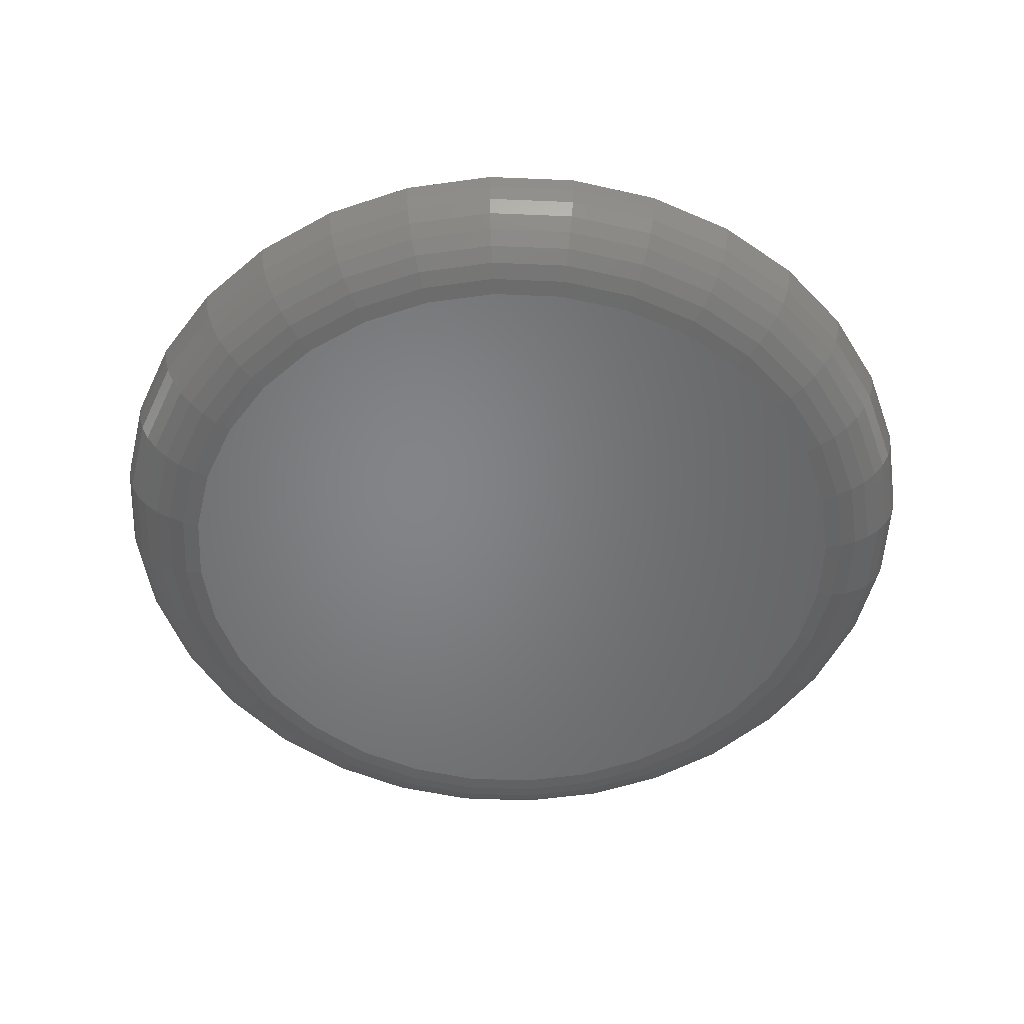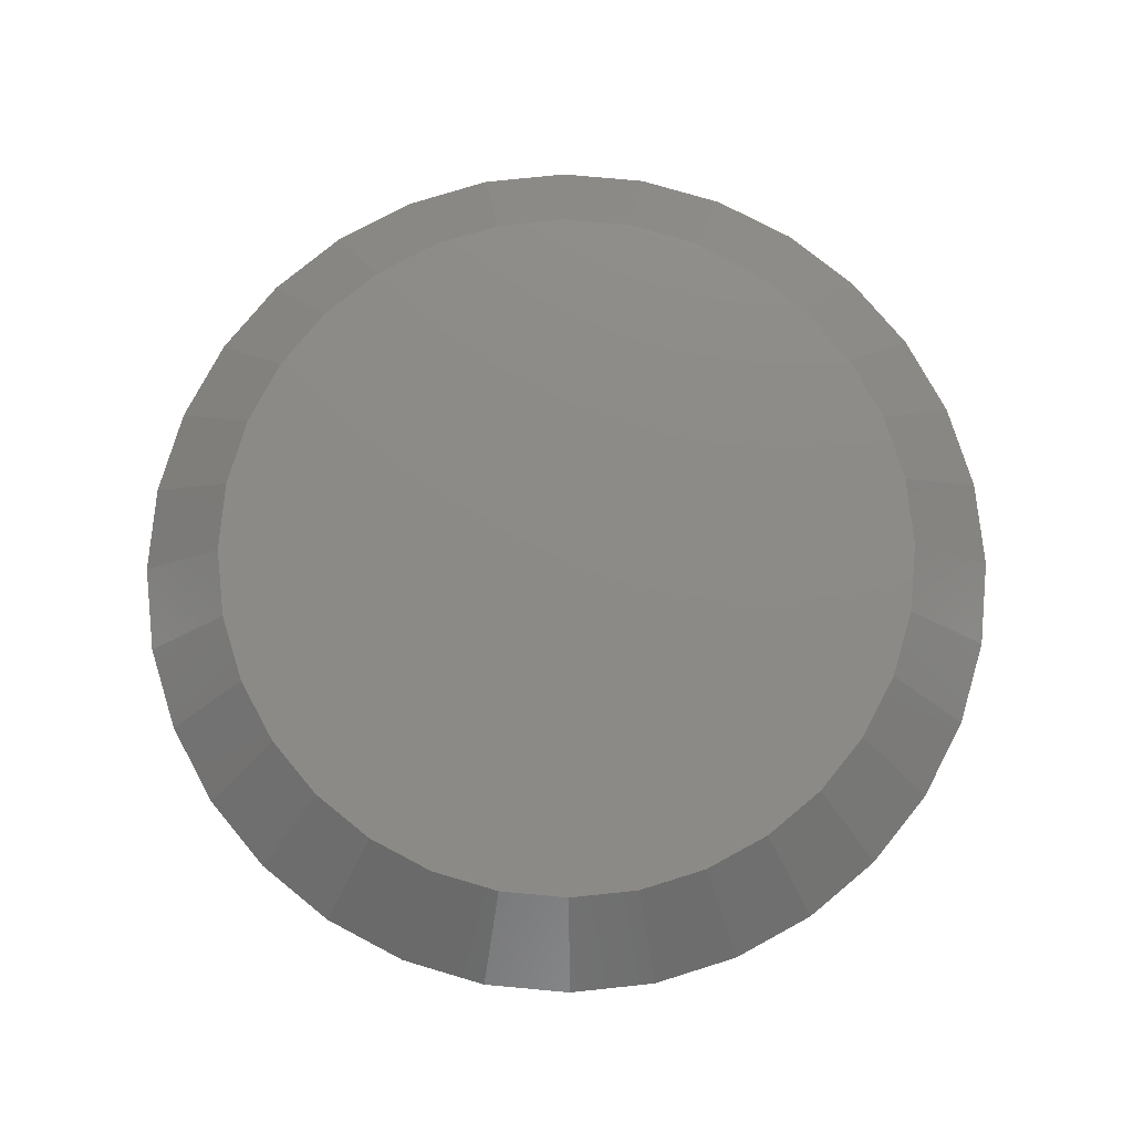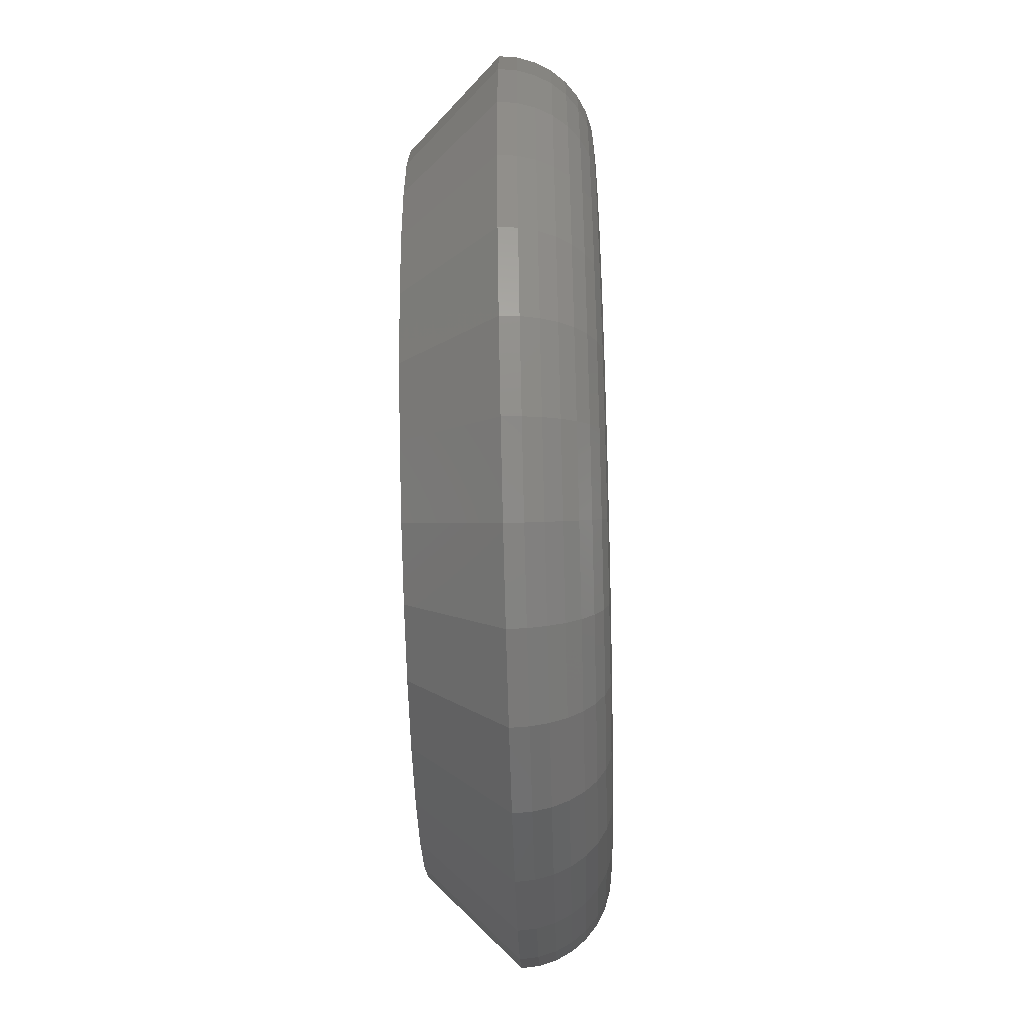
<metadata>
{"format":"stl","ext":"stl","renderer":"f3d","projection":"perspective","resolution":1024,"background":"white","views":[{"elev":-51.8,"azim":48.0,"up":"+Y"},{"elev":76.8,"azim":179.6,"up":"+Y"},{"elev":-55.1,"azim":-88.3,"up":"+Z"}]}
</metadata>
<code>
# stl→obj: 320 verts, 636 faces
v 0.3789 -0.01562 0.1264
v 0.3728 -0.01562 0.1258
v 0.3668 -0.01562 0.124
v 0.3851 -0.01562 0.1258
v 0.3911 -0.01562 0.124
v 0.3614 -0.01562 0.1211
v 0.3965 -0.01562 0.1211
v 0.3566 -0.01562 0.1171
v 0.4013 -0.01562 0.1171
v 0.3526 -0.01562 0.1123
v 0.4053 -0.01562 0.1123
v 0.3497 -0.01562 0.1069
v 0.4082 -0.01562 0.1069
v 0.3479 -0.01562 0.1009
v 0.41 -0.01562 0.1009
v 0.41 -0.01562 0.08856
v 0.3497 -0.01562 0.08262
v 0.4082 -0.01562 0.08262
v 0.3526 -0.01562 0.07715
v 0.4053 -0.01562 0.07715
v 0.3566 -0.01562 0.07235
v 0.4013 -0.01562 0.07235
v 0.3614 -0.01562 0.06841
v 0.3965 -0.01562 0.06841
v 0.3668 -0.01562 0.06549
v 0.3911 -0.01562 0.06549
v 0.3728 -0.01562 0.06368
v 0.3789 -0.01562 0.06308
v 0.3851 -0.01562 0.06368
v 0.4106 -0.01562 0.09474
v 0.3473 -0.01562 0.09474
v 0.3479 -0.01562 0.08856
v 0.4106 0 0.09474
v 0.4177 -0.007812 0.1024
v 0.4184 -0.007812 0.09474
v 0.41 0 0.1009
v 0.3395 -0.007812 0.09474
v 0.3479 0 0.1009
v 0.3473 0 0.09474
v 0.3402 -0.007812 0.1024
v 0.4082 0 0.1069
v 0.4154 -0.007812 0.1098
v 0.4053 0 0.1123
v 0.4069 -0.007812 0.1226
v 0.4118 -0.007812 0.1167
v 0.3911 0 0.124
v 0.3941 -0.007812 0.1312
v 0.4009 -0.007812 0.1276
v 0.3965 0 0.1211
v 0.4013 0 0.1171
v 0.3851 0 0.1258
v 0.3789 -0.007812 0.1342
v 0.3866 -0.007812 0.1335
v 0.3668 0 0.124
v 0.3638 -0.007812 0.1312
v 0.3712 -0.007812 0.1335
v 0.3728 0 0.1258
v 0.3789 0 0.1264
v 0.3614 0 0.1211
v 0.351 -0.007812 0.1226
v 0.357 -0.007812 0.1276
v 0.3497 0 0.1069
v 0.3425 -0.007812 0.1098
v 0.3461 -0.007812 0.1167
v 0.3526 0 0.1123
v 0.3566 0 0.1171
v 0.3402 -0.007812 0.08704
v 0.3479 0 0.08856
v 0.41 0 0.08856
v 0.4177 -0.007812 0.08704
v 0.3497 0 0.08262
v 0.3425 -0.007812 0.07963
v 0.3526 0 0.07715
v 0.351 -0.007812 0.06682
v 0.3461 -0.007812 0.07281
v 0.3668 0 0.06549
v 0.3638 -0.007812 0.05827
v 0.357 -0.007812 0.06192
v 0.3614 0 0.06841
v 0.3566 0 0.07235
v 0.3728 0 0.06368
v 0.3789 -0.007812 0.05526
v 0.3712 -0.007812 0.05602
v 0.3911 0 0.06549
v 0.3941 -0.007812 0.05827
v 0.3866 -0.007812 0.05602
v 0.3851 0 0.06368
v 0.3789 0 0.06308
v 0.3965 0 0.06841
v 0.4069 -0.007812 0.06682
v 0.4009 -0.007812 0.06192
v 0.4082 0 0.08262
v 0.4154 -0.007812 0.07963
v 0.4118 -0.007812 0.07281
v 0.4053 0 0.07715
v 0.4013 0 0.07235
v 0.3458 -0.01547 0.09474
v 0.3464 -0.01547 0.1012
v 0.3443 -0.01503 0.09474
v 0.345 -0.01503 0.1015
v 0.3429 -0.01431 0.09474
v 0.3436 -0.01431 0.1018
v 0.3418 -0.01334 0.09474
v 0.3425 -0.01334 0.102
v 0.3408 -0.01215 0.09474
v 0.3415 -0.01215 0.1022
v 0.3401 -0.0108 0.09474
v 0.3408 -0.0108 0.1023
v 0.3396 -0.009337 0.09474
v 0.3404 -0.009337 0.1024
v 0.4115 -0.01547 0.1012
v 0.4121 -0.01547 0.09474
v 0.4129 -0.01503 0.1015
v 0.4136 -0.01503 0.09474
v 0.4143 -0.01431 0.1018
v 0.4149 -0.01431 0.09474
v 0.4154 -0.01334 0.102
v 0.4161 -0.01334 0.09474
v 0.4164 -0.01215 0.1022
v 0.4171 -0.01215 0.09474
v 0.4171 -0.0108 0.1023
v 0.4178 -0.0108 0.09474
v 0.4175 -0.009337 0.1024
v 0.4183 -0.009337 0.09474
v 0.4096 -0.01547 0.1074
v 0.411 -0.01503 0.108
v 0.4122 -0.01431 0.1085
v 0.4133 -0.01334 0.109
v 0.4142 -0.01215 0.1093
v 0.4149 -0.0108 0.1096
v 0.4153 -0.009337 0.1098
v 0.4065 -0.01547 0.1132
v 0.4078 -0.01503 0.114
v 0.4089 -0.01431 0.1147
v 0.4099 -0.01334 0.1154
v 0.4107 -0.01215 0.1159
v 0.4113 -0.0108 0.1163
v 0.4116 -0.009337 0.1166
v 0.4024 -0.01547 0.1182
v 0.4034 -0.01503 0.1192
v 0.4044 -0.01431 0.1202
v 0.4052 -0.01334 0.121
v 0.4059 -0.01215 0.1217
v 0.4064 -0.0108 0.1222
v 0.4068 -0.009337 0.1225
v 0.3974 -0.01547 0.1223
v 0.3982 -0.01503 0.1235
v 0.3989 -0.01431 0.1247
v 0.3996 -0.01334 0.1257
v 0.4001 -0.01215 0.1265
v 0.4005 -0.0108 0.1271
v 0.4008 -0.009337 0.1274
v 0.3916 -0.01547 0.1254
v 0.3922 -0.01503 0.1268
v 0.3927 -0.01431 0.128
v 0.3932 -0.01334 0.1291
v 0.3935 -0.01215 0.13
v 0.3938 -0.0108 0.1307
v 0.394 -0.009337 0.1311
v 0.3854 -0.01547 0.1273
v 0.3857 -0.01503 0.1287
v 0.386 -0.01431 0.13
v 0.3862 -0.01334 0.1312
v 0.3864 -0.01215 0.1322
v 0.3865 -0.0108 0.1329
v 0.3866 -0.009337 0.1333
v 0.3789 -0.01547 0.1279
v 0.3789 -0.01503 0.1294
v 0.3789 -0.01431 0.1307
v 0.3789 -0.01334 0.1319
v 0.3789 -0.01215 0.1329
v 0.3789 -0.0108 0.1336
v 0.3789 -0.009337 0.1341
v 0.3725 -0.01547 0.1273
v 0.3722 -0.01503 0.1287
v 0.3719 -0.01431 0.13
v 0.3717 -0.01334 0.1312
v 0.3715 -0.01215 0.1322
v 0.3714 -0.0108 0.1329
v 0.3713 -0.009337 0.1333
v 0.3662 -0.01547 0.1254
v 0.3657 -0.01503 0.1268
v 0.3652 -0.01431 0.128
v 0.3647 -0.01334 0.1291
v 0.3643 -0.01215 0.13
v 0.3641 -0.0108 0.1307
v 0.3639 -0.009337 0.1311
v 0.3605 -0.01547 0.1223
v 0.3597 -0.01503 0.1235
v 0.3589 -0.01431 0.1247
v 0.3583 -0.01334 0.1257
v 0.3577 -0.01215 0.1265
v 0.3573 -0.0108 0.1271
v 0.3571 -0.009337 0.1274
v 0.3555 -0.01547 0.1182
v 0.3544 -0.01503 0.1192
v 0.3535 -0.01431 0.1202
v 0.3527 -0.01334 0.121
v 0.352 -0.01215 0.1217
v 0.3515 -0.0108 0.1222
v 0.3511 -0.009337 0.1225
v 0.3514 -0.01547 0.1132
v 0.3501 -0.01503 0.114
v 0.349 -0.01431 0.1147
v 0.348 -0.01334 0.1154
v 0.3472 -0.01215 0.1159
v 0.3466 -0.0108 0.1163
v 0.3463 -0.009337 0.1166
v 0.3483 -0.01547 0.1074
v 0.3469 -0.01503 0.108
v 0.3457 -0.01431 0.1085
v 0.3446 -0.01334 0.109
v 0.3437 -0.01215 0.1093
v 0.343 -0.0108 0.1096
v 0.3426 -0.009337 0.1098
v 0.4115 -0.01547 0.08826
v 0.4129 -0.01503 0.08798
v 0.4143 -0.01431 0.08771
v 0.4154 -0.01334 0.08748
v 0.4164 -0.01215 0.08729
v 0.4171 -0.0108 0.08715
v 0.4175 -0.009337 0.08707
v 0.3464 -0.01547 0.08826
v 0.345 -0.01503 0.08798
v 0.3436 -0.01431 0.08771
v 0.3425 -0.01334 0.08748
v 0.3415 -0.01215 0.08729
v 0.3408 -0.0108 0.08715
v 0.3404 -0.009337 0.08707
v 0.3483 -0.01547 0.08204
v 0.3469 -0.01503 0.08148
v 0.3457 -0.01431 0.08096
v 0.3446 -0.01334 0.08051
v 0.3437 -0.01215 0.08013
v 0.343 -0.0108 0.07986
v 0.3426 -0.009337 0.07969
v 0.3514 -0.01547 0.0763
v 0.3501 -0.01503 0.07549
v 0.349 -0.01431 0.07474
v 0.348 -0.01334 0.07408
v 0.3472 -0.01215 0.07354
v 0.3466 -0.0108 0.07314
v 0.3463 -0.009337 0.07289
v 0.3555 -0.01547 0.07127
v 0.3544 -0.01503 0.07023
v 0.3535 -0.01431 0.06928
v 0.3527 -0.01334 0.06844
v 0.352 -0.01215 0.06776
v 0.3515 -0.0108 0.06725
v 0.3511 -0.009337 0.06693
v 0.3605 -0.01547 0.06714
v 0.3597 -0.01503 0.06593
v 0.3589 -0.01431 0.0648
v 0.3583 -0.01334 0.06382
v 0.3577 -0.01215 0.06301
v 0.3573 -0.0108 0.06241
v 0.3571 -0.009337 0.06204
v 0.3662 -0.01547 0.06408
v 0.3657 -0.01503 0.06272
v 0.3652 -0.01431 0.06148
v 0.3647 -0.01334 0.06038
v 0.3643 -0.01215 0.05948
v 0.3641 -0.0108 0.05882
v 0.3639 -0.009337 0.05841
v 0.3725 -0.01547 0.06219
v 0.3722 -0.01503 0.06075
v 0.3719 -0.01431 0.05943
v 0.3717 -0.01334 0.05827
v 0.3715 -0.01215 0.05731
v 0.3714 -0.0108 0.0566
v 0.3713 -0.009337 0.05617
v 0.3789 -0.01547 0.06155
v 0.3789 -0.01503 0.06009
v 0.3789 -0.01431 0.05874
v 0.3789 -0.01334 0.05755
v 0.3789 -0.01215 0.05658
v 0.3789 -0.0108 0.05586
v 0.3789 -0.009337 0.05541
v 0.3854 -0.01547 0.06219
v 0.3857 -0.01503 0.06075
v 0.386 -0.01431 0.05943
v 0.3862 -0.01334 0.05827
v 0.3864 -0.01215 0.05731
v 0.3865 -0.0108 0.0566
v 0.3866 -0.009337 0.05617
v 0.3916 -0.01547 0.06408
v 0.3922 -0.01503 0.06272
v 0.3927 -0.01431 0.06148
v 0.3932 -0.01334 0.06038
v 0.3935 -0.01215 0.05948
v 0.3938 -0.0108 0.05882
v 0.394 -0.009337 0.05841
v 0.3974 -0.01547 0.06714
v 0.3982 -0.01503 0.06593
v 0.3989 -0.01431 0.0648
v 0.3996 -0.01334 0.06382
v 0.4001 -0.01215 0.06301
v 0.4005 -0.0108 0.06241
v 0.4008 -0.009337 0.06204
v 0.4024 -0.01547 0.07127
v 0.4034 -0.01503 0.07023
v 0.4044 -0.01431 0.06928
v 0.4052 -0.01334 0.06844
v 0.4059 -0.01215 0.06776
v 0.4064 -0.0108 0.06725
v 0.4068 -0.009337 0.06693
v 0.4065 -0.01547 0.0763
v 0.4078 -0.01503 0.07549
v 0.4089 -0.01431 0.07474
v 0.4099 -0.01334 0.07408
v 0.4107 -0.01215 0.07354
v 0.4113 -0.0108 0.07314
v 0.4116 -0.009337 0.07289
v 0.4096 -0.01547 0.08204
v 0.411 -0.01503 0.08148
v 0.4122 -0.01431 0.08096
v 0.4133 -0.01334 0.08051
v 0.4142 -0.01215 0.08013
v 0.4149 -0.0108 0.07986
v 0.4153 -0.009337 0.07969
f 1 2 3
f 4 1 3
f 4 3 5
f 5 3 6
f 5 6 7
f 7 6 8
f 7 8 9
f 9 8 10
f 9 10 11
f 11 10 12
f 11 12 13
f 13 12 14
f 13 14 15
f 16 17 18
f 18 17 19
f 18 19 20
f 20 19 21
f 20 21 22
f 22 21 23
f 22 23 24
f 24 23 25
f 24 25 26
f 26 25 27
f 26 27 28
f 26 28 29
f 15 14 30
f 30 14 31
f 30 31 16
f 16 31 32
f 16 32 17
f 33 34 35
f 33 36 34
f 37 38 39
f 37 40 38
f 41 42 34
f 41 34 36
f 43 44 45
f 45 42 43
f 43 42 41
f 46 47 48
f 46 48 49
f 48 50 49
f 51 52 53
f 53 47 51
f 51 47 46
f 54 55 56
f 54 56 57
f 56 58 57
f 59 60 61
f 61 55 59
f 59 55 54
f 62 63 64
f 62 64 65
f 64 66 65
f 40 63 38
f 38 63 62
f 44 43 50
f 50 48 44
f 52 51 58
f 58 56 52
f 60 59 66
f 66 64 60
f 39 67 37
f 39 68 67
f 35 69 33
f 35 70 69
f 71 72 67
f 71 67 68
f 73 74 75
f 75 72 73
f 73 72 71
f 76 77 78
f 76 78 79
f 78 80 79
f 81 82 83
f 83 77 81
f 81 77 76
f 84 85 86
f 84 86 87
f 86 88 87
f 89 90 91
f 91 85 89
f 89 85 84
f 92 93 94
f 92 94 95
f 94 96 95
f 70 93 69
f 69 93 92
f 74 73 80
f 80 78 74
f 82 81 88
f 88 86 82
f 90 89 96
f 96 94 90
f 31 14 97
f 97 14 98
f 97 98 99
f 99 98 100
f 99 100 101
f 101 100 102
f 101 102 103
f 103 102 104
f 103 104 105
f 105 104 106
f 105 106 107
f 107 106 108
f 107 108 109
f 109 108 110
f 109 110 37
f 37 110 40
f 15 30 111
f 111 30 112
f 111 112 113
f 113 112 114
f 113 114 115
f 115 114 116
f 115 116 117
f 117 116 118
f 117 118 119
f 119 118 120
f 119 120 121
f 121 120 122
f 121 122 123
f 123 122 124
f 123 124 34
f 34 124 35
f 13 15 125
f 125 15 111
f 125 111 126
f 126 111 113
f 126 113 127
f 127 113 115
f 127 115 128
f 128 115 117
f 128 117 129
f 129 117 119
f 129 119 130
f 130 119 121
f 130 121 131
f 131 121 123
f 131 123 42
f 42 123 34
f 11 13 132
f 132 13 125
f 132 125 133
f 133 125 126
f 133 126 134
f 134 126 127
f 134 127 135
f 135 127 128
f 135 128 136
f 136 128 129
f 136 129 137
f 137 129 130
f 137 130 138
f 138 130 131
f 138 131 45
f 45 131 42
f 9 11 139
f 139 11 132
f 139 132 140
f 140 132 133
f 140 133 141
f 141 133 134
f 141 134 142
f 142 134 135
f 142 135 143
f 143 135 136
f 143 136 144
f 144 136 137
f 144 137 145
f 145 137 138
f 145 138 44
f 44 138 45
f 7 9 146
f 146 9 139
f 146 139 147
f 147 139 140
f 147 140 148
f 148 140 141
f 148 141 149
f 149 141 142
f 149 142 150
f 150 142 143
f 150 143 151
f 151 143 144
f 151 144 152
f 152 144 145
f 152 145 48
f 48 145 44
f 5 7 153
f 153 7 146
f 153 146 154
f 154 146 147
f 154 147 155
f 155 147 148
f 155 148 156
f 156 148 149
f 156 149 157
f 157 149 150
f 157 150 158
f 158 150 151
f 158 151 159
f 159 151 152
f 159 152 47
f 47 152 48
f 4 5 160
f 160 5 153
f 160 153 161
f 161 153 154
f 161 154 162
f 162 154 155
f 162 155 163
f 163 155 156
f 163 156 164
f 164 156 157
f 164 157 165
f 165 157 158
f 165 158 166
f 166 158 159
f 166 159 53
f 53 159 47
f 1 4 167
f 167 4 160
f 167 160 168
f 168 160 161
f 168 161 169
f 169 161 162
f 169 162 170
f 170 162 163
f 170 163 171
f 171 163 164
f 171 164 172
f 172 164 165
f 172 165 173
f 173 165 166
f 173 166 52
f 52 166 53
f 2 1 174
f 174 1 167
f 174 167 175
f 175 167 168
f 175 168 176
f 176 168 169
f 176 169 177
f 177 169 170
f 177 170 178
f 178 170 171
f 178 171 179
f 179 171 172
f 179 172 180
f 180 172 173
f 180 173 56
f 56 173 52
f 3 2 181
f 181 2 174
f 181 174 182
f 182 174 175
f 182 175 183
f 183 175 176
f 183 176 184
f 184 176 177
f 184 177 185
f 185 177 178
f 185 178 186
f 186 178 179
f 186 179 187
f 187 179 180
f 187 180 55
f 55 180 56
f 6 3 188
f 188 3 181
f 188 181 189
f 189 181 182
f 189 182 190
f 190 182 183
f 190 183 191
f 191 183 184
f 191 184 192
f 192 184 185
f 192 185 193
f 193 185 186
f 193 186 194
f 194 186 187
f 194 187 61
f 61 187 55
f 8 6 195
f 195 6 188
f 195 188 196
f 196 188 189
f 196 189 197
f 197 189 190
f 197 190 198
f 198 190 191
f 198 191 199
f 199 191 192
f 199 192 200
f 200 192 193
f 200 193 201
f 201 193 194
f 201 194 60
f 60 194 61
f 10 8 202
f 202 8 195
f 202 195 203
f 203 195 196
f 203 196 204
f 204 196 197
f 204 197 205
f 205 197 198
f 205 198 206
f 206 198 199
f 206 199 207
f 207 199 200
f 207 200 208
f 208 200 201
f 208 201 64
f 64 201 60
f 12 10 209
f 209 10 202
f 209 202 210
f 210 202 203
f 210 203 211
f 211 203 204
f 211 204 212
f 212 204 205
f 212 205 213
f 213 205 206
f 213 206 214
f 214 206 207
f 214 207 215
f 215 207 208
f 215 208 63
f 63 208 64
f 14 12 98
f 98 12 209
f 98 209 100
f 100 209 210
f 100 210 102
f 102 210 211
f 102 211 104
f 104 211 212
f 104 212 106
f 106 212 213
f 106 213 108
f 108 213 214
f 108 214 110
f 110 214 215
f 110 215 40
f 40 215 63
f 30 16 112
f 112 16 216
f 112 216 114
f 114 216 217
f 114 217 116
f 116 217 218
f 116 218 118
f 118 218 219
f 118 219 120
f 120 219 220
f 120 220 122
f 122 220 221
f 122 221 124
f 124 221 222
f 124 222 35
f 35 222 70
f 32 31 223
f 223 31 97
f 223 97 224
f 224 97 99
f 224 99 225
f 225 99 101
f 225 101 226
f 226 101 103
f 226 103 227
f 227 103 105
f 227 105 228
f 228 105 107
f 228 107 229
f 229 107 109
f 229 109 67
f 67 109 37
f 17 32 230
f 230 32 223
f 230 223 231
f 231 223 224
f 231 224 232
f 232 224 225
f 232 225 233
f 233 225 226
f 233 226 234
f 234 226 227
f 234 227 235
f 235 227 228
f 235 228 236
f 236 228 229
f 236 229 72
f 72 229 67
f 19 17 237
f 237 17 230
f 237 230 238
f 238 230 231
f 238 231 239
f 239 231 232
f 239 232 240
f 240 232 233
f 240 233 241
f 241 233 234
f 241 234 242
f 242 234 235
f 242 235 243
f 243 235 236
f 243 236 75
f 75 236 72
f 21 19 244
f 244 19 237
f 244 237 245
f 245 237 238
f 245 238 246
f 246 238 239
f 246 239 247
f 247 239 240
f 247 240 248
f 248 240 241
f 248 241 249
f 249 241 242
f 249 242 250
f 250 242 243
f 250 243 74
f 74 243 75
f 23 21 251
f 251 21 244
f 251 244 252
f 252 244 245
f 252 245 253
f 253 245 246
f 253 246 254
f 254 246 247
f 254 247 255
f 255 247 248
f 255 248 256
f 256 248 249
f 256 249 257
f 257 249 250
f 257 250 78
f 78 250 74
f 25 23 258
f 258 23 251
f 258 251 259
f 259 251 252
f 259 252 260
f 260 252 253
f 260 253 261
f 261 253 254
f 261 254 262
f 262 254 255
f 262 255 263
f 263 255 256
f 263 256 264
f 264 256 257
f 264 257 77
f 77 257 78
f 27 25 265
f 265 25 258
f 265 258 266
f 266 258 259
f 266 259 267
f 267 259 260
f 267 260 268
f 268 260 261
f 268 261 269
f 269 261 262
f 269 262 270
f 270 262 263
f 270 263 271
f 271 263 264
f 271 264 83
f 83 264 77
f 28 27 272
f 272 27 265
f 272 265 273
f 273 265 266
f 273 266 274
f 274 266 267
f 274 267 275
f 275 267 268
f 275 268 276
f 276 268 269
f 276 269 277
f 277 269 270
f 277 270 278
f 278 270 271
f 278 271 82
f 82 271 83
f 29 28 279
f 279 28 272
f 279 272 280
f 280 272 273
f 280 273 281
f 281 273 274
f 281 274 282
f 282 274 275
f 282 275 283
f 283 275 276
f 283 276 284
f 284 276 277
f 284 277 285
f 285 277 278
f 285 278 86
f 86 278 82
f 26 29 286
f 286 29 279
f 286 279 287
f 287 279 280
f 287 280 288
f 288 280 281
f 288 281 289
f 289 281 282
f 289 282 290
f 290 282 283
f 290 283 291
f 291 283 284
f 291 284 292
f 292 284 285
f 292 285 85
f 85 285 86
f 24 26 293
f 293 26 286
f 293 286 294
f 294 286 287
f 294 287 295
f 295 287 288
f 295 288 296
f 296 288 289
f 296 289 297
f 297 289 290
f 297 290 298
f 298 290 291
f 298 291 299
f 299 291 292
f 299 292 91
f 91 292 85
f 22 24 300
f 300 24 293
f 300 293 301
f 301 293 294
f 301 294 302
f 302 294 295
f 302 295 303
f 303 295 296
f 303 296 304
f 304 296 297
f 304 297 305
f 305 297 298
f 305 298 306
f 306 298 299
f 306 299 90
f 90 299 91
f 20 22 307
f 307 22 300
f 307 300 308
f 308 300 301
f 308 301 309
f 309 301 302
f 309 302 310
f 310 302 303
f 310 303 311
f 311 303 304
f 311 304 312
f 312 304 305
f 312 305 313
f 313 305 306
f 313 306 94
f 94 306 90
f 18 20 314
f 314 20 307
f 314 307 315
f 315 307 308
f 315 308 316
f 316 308 309
f 316 309 317
f 317 309 310
f 317 310 318
f 318 310 311
f 318 311 319
f 319 311 312
f 319 312 320
f 320 312 313
f 320 313 93
f 93 313 94
f 16 18 216
f 216 18 314
f 216 314 217
f 217 314 315
f 217 315 218
f 218 315 316
f 218 316 219
f 219 316 317
f 219 317 220
f 220 317 318
f 220 318 221
f 221 318 319
f 221 319 222
f 222 319 320
f 222 320 70
f 70 320 93
f 54 57 58
f 54 58 51
f 46 54 51
f 59 54 46
f 49 59 46
f 66 59 49
f 50 66 49
f 65 66 50
f 43 65 50
f 62 65 43
f 41 62 43
f 38 62 41
f 36 38 41
f 92 71 69
f 73 71 92
f 95 73 92
f 80 73 95
f 96 80 95
f 79 80 96
f 89 79 96
f 76 79 89
f 84 76 89
f 81 76 84
f 88 81 84
f 87 88 84
f 71 68 69
f 69 68 39
f 69 39 33
f 33 39 38
f 33 38 36

</code>
